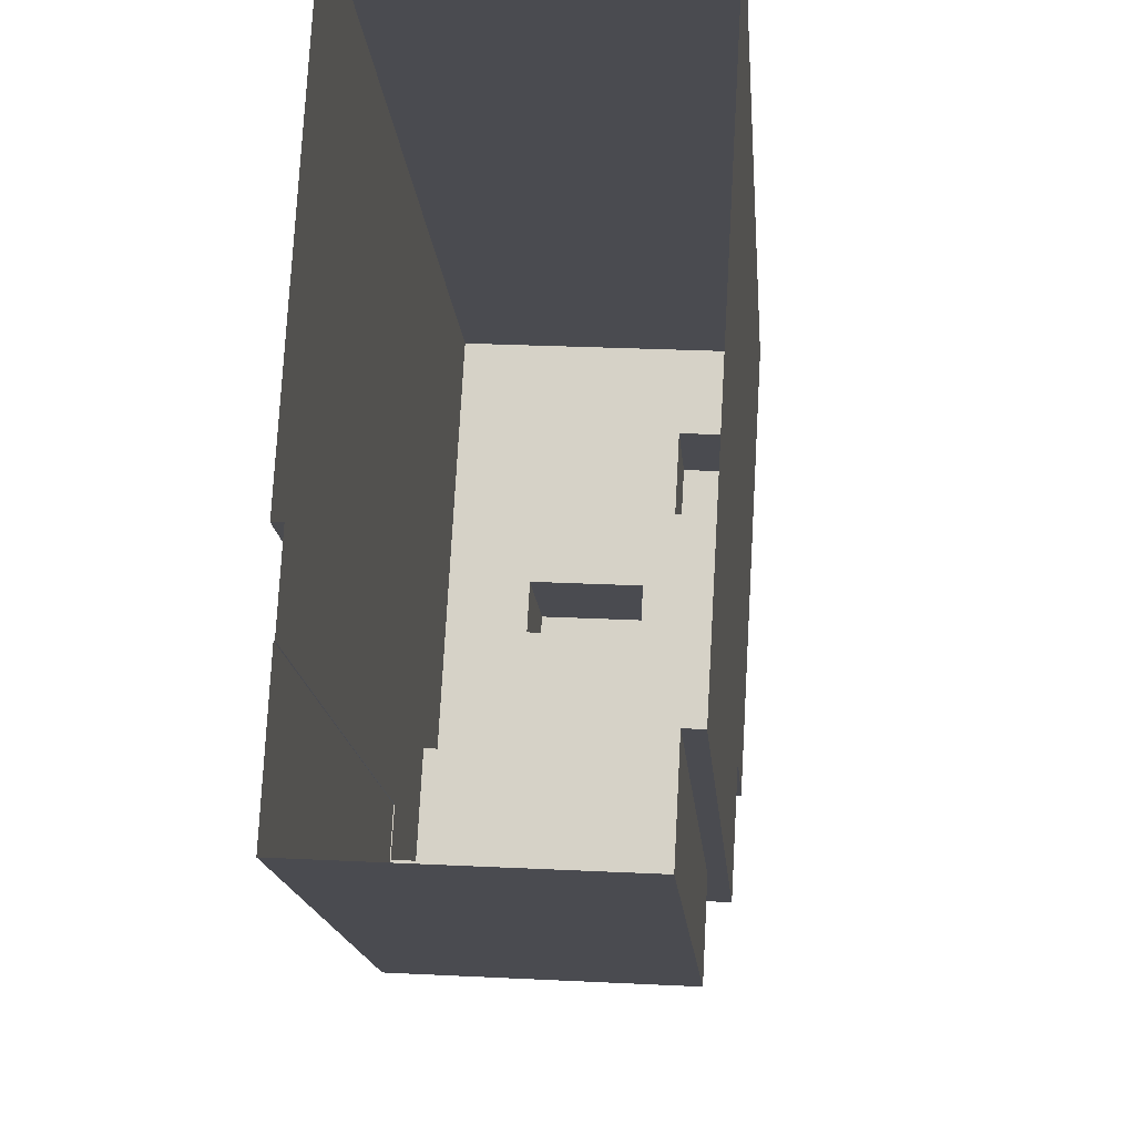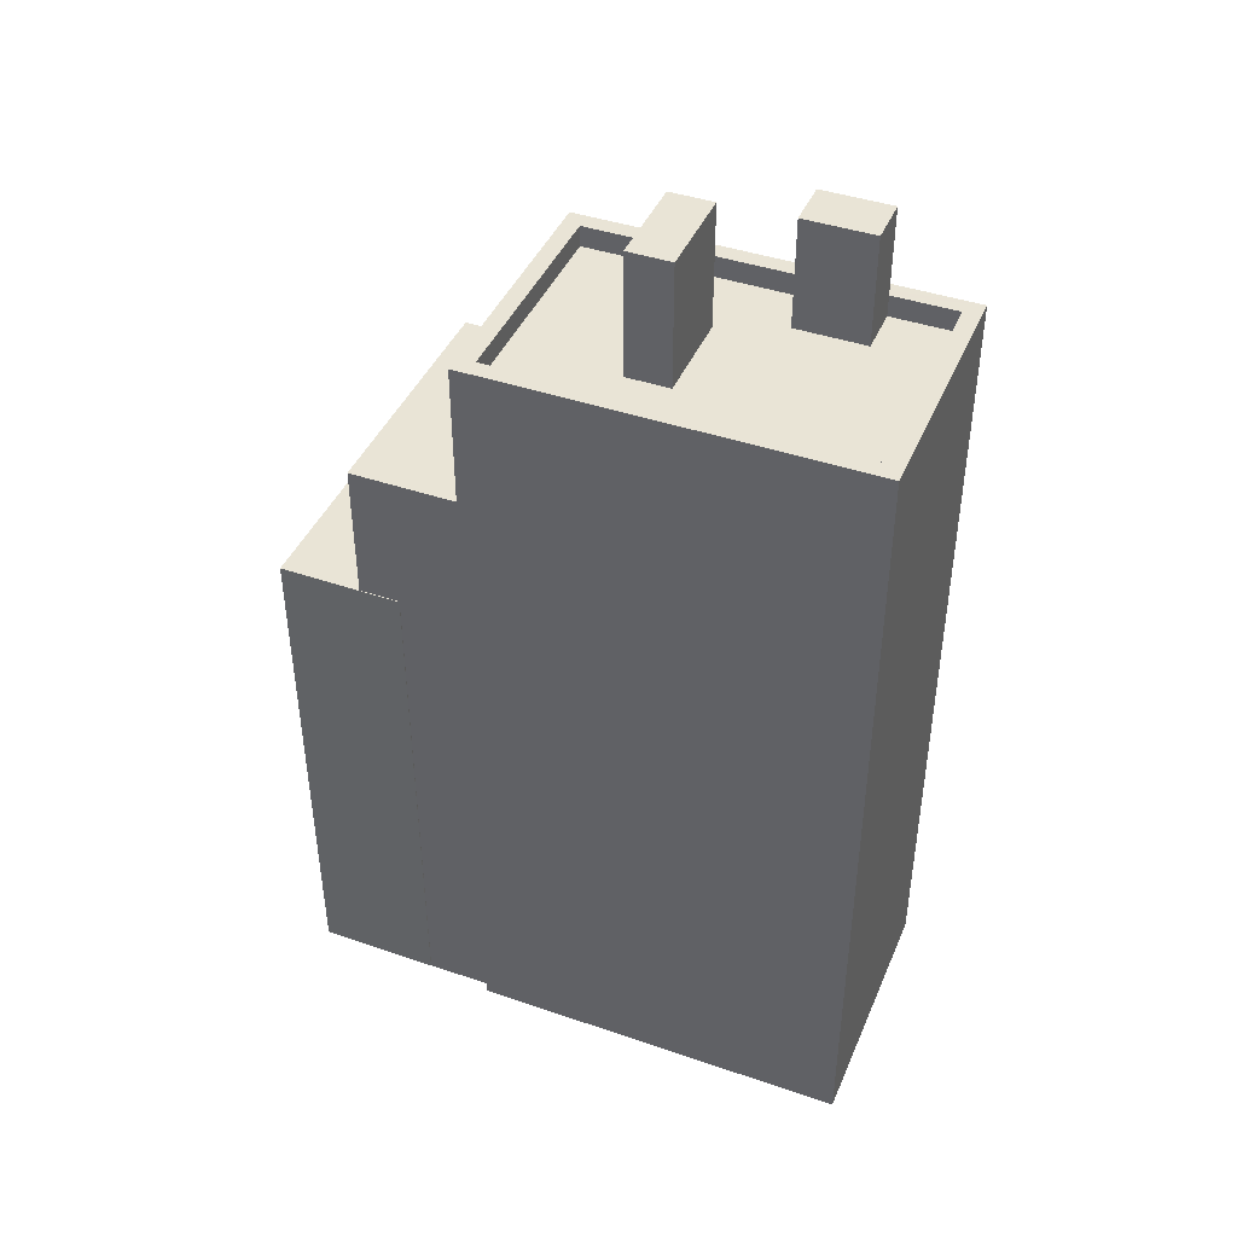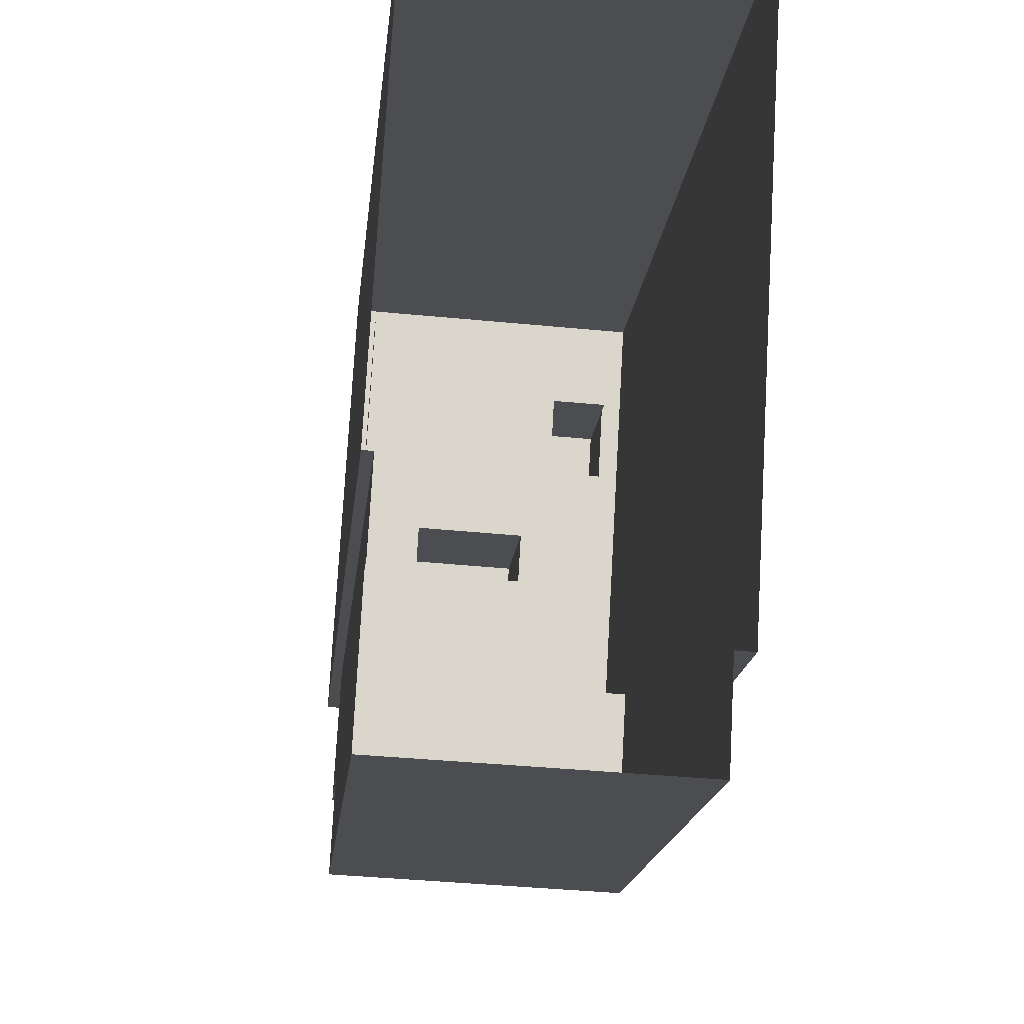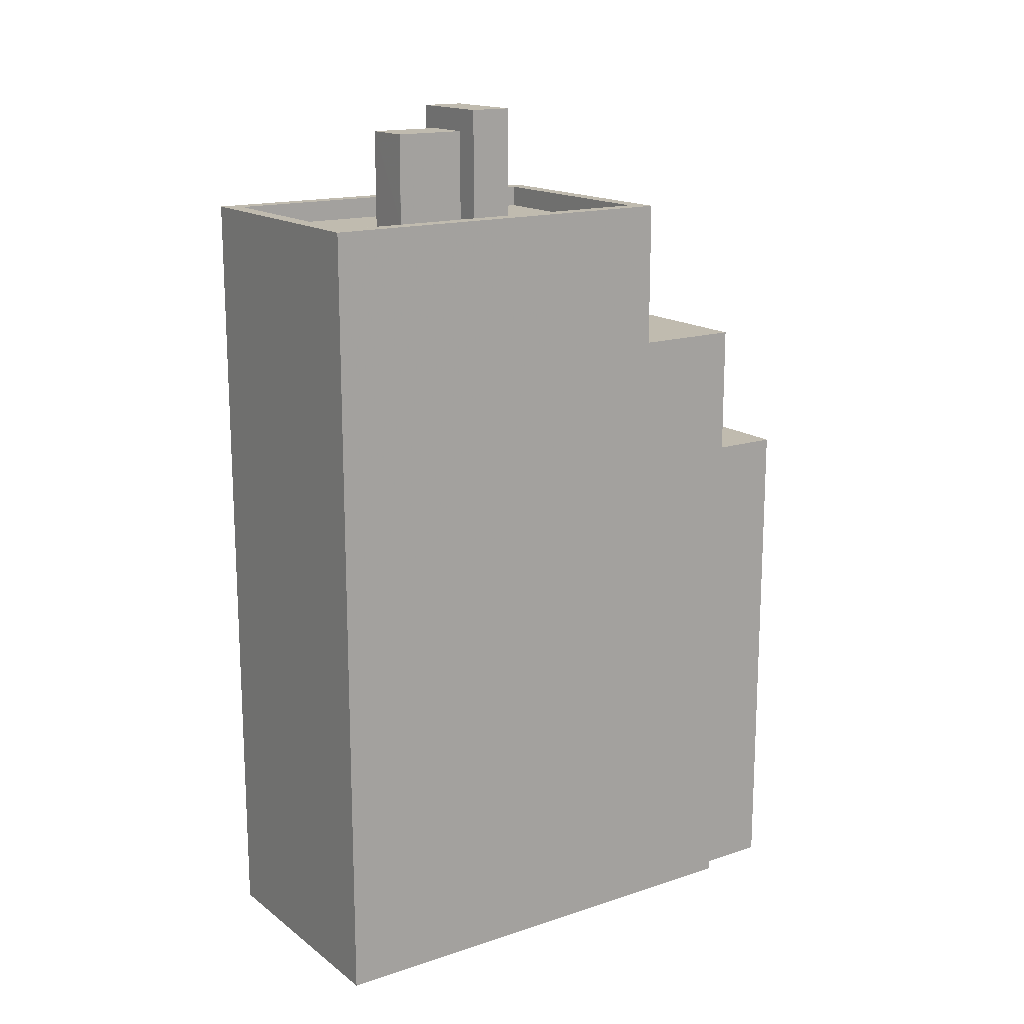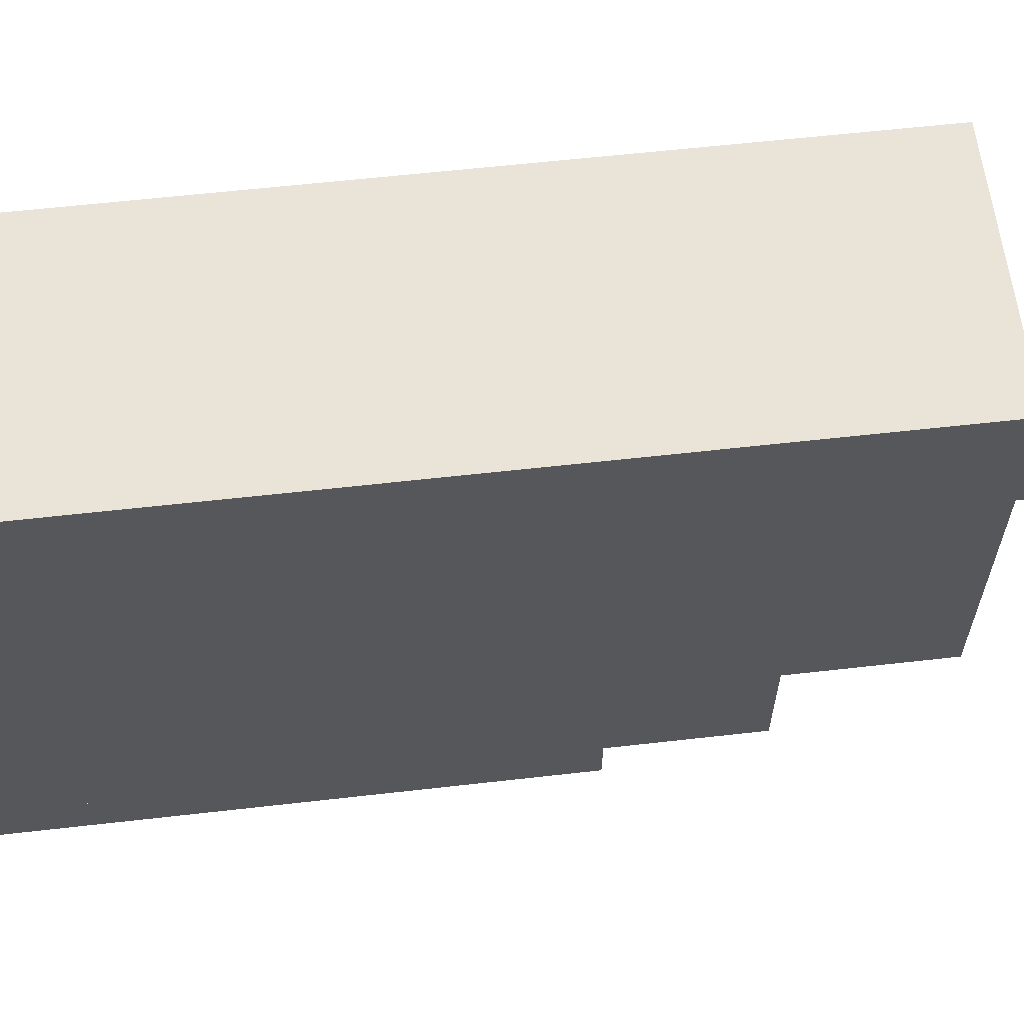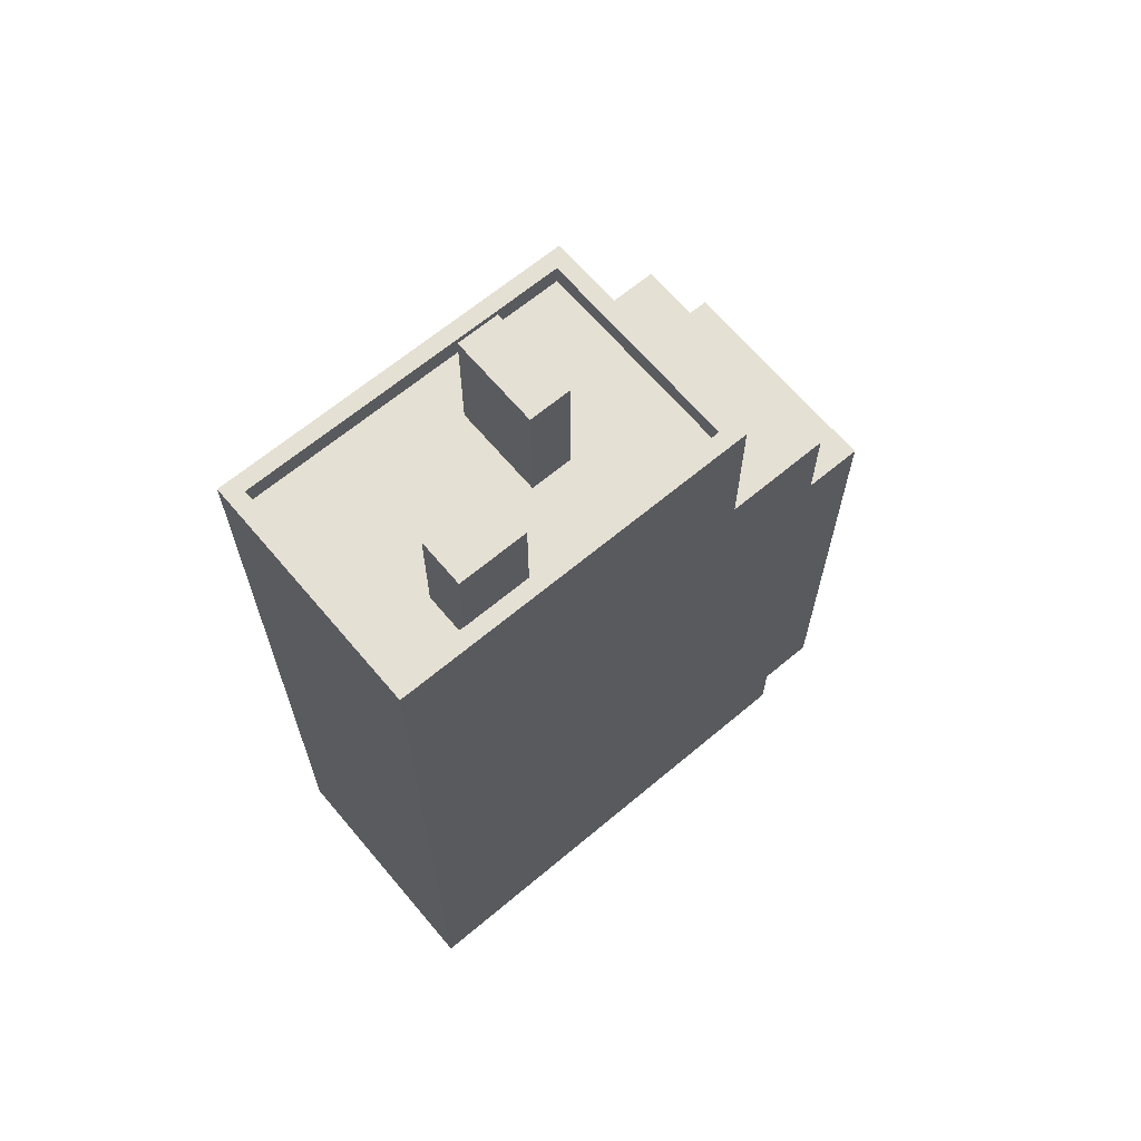
<metadata>
{"format":"obj","ext":"obj","renderer":"f3d","projection":"perspective","resolution":1024,"background":"white","views":[{"elev":-14.6,"azim":-175.8,"up":"+Y"},{"elev":42.6,"azim":115.4,"up":"+Z"},{"elev":-15.5,"azim":174.8,"up":"+Y"},{"elev":16.0,"azim":-121.0,"up":"+Z"},{"elev":58.2,"azim":-96.8,"up":"+Y"},{"elev":65.5,"azim":-126.9,"up":"+Z"}]}
</metadata>
<code>
v -1.235e+04 -3.445e+04 53.59
v -1.235e+04 -3.445e+04 41.32
v -1.235e+04 -3.445e+04 53.59
v -1.235e+04 -3.445e+04 41.32
v -1.235e+04 -3.445e+04 41.32
v -1.235e+04 -3.445e+04 53.59
v -1.235e+04 -3.445e+04 41.32
v -1.235e+04 -3.445e+04 53.59
v -1.235e+04 -3.445e+04 41.32
v -1.235e+04 -3.445e+04 53.59
v -1.235e+04 -3.445e+04 56.83
v -1.235e+04 -3.445e+04 56.83
v -1.235e+04 -3.445e+04 41.32
v -1.235e+04 -3.445e+04 53.59
v -1.235e+04 -3.445e+04 41.32
v -1.235e+04 -3.445e+04 56.83
v -1.236e+04 -3.445e+04 60.31
v -1.235e+04 -3.445e+04 60.31
v -1.235e+04 -3.445e+04 41.32
v -1.236e+04 -3.445e+04 56.83
v -1.235e+04 -3.444e+04 60.31
v -1.235e+04 -3.444e+04 41.32
v -1.236e+04 -3.444e+04 41.32
v -1.236e+04 -3.444e+04 60.31
v -1.236e+04 -3.444e+04 59.81
v -1.236e+04 -3.444e+04 59.81
v -1.236e+04 -3.444e+04 60.31
v -1.236e+04 -3.444e+04 60.31
v -1.235e+04 -3.445e+04 59.81
v -1.235e+04 -3.444e+04 59.81
v -1.235e+04 -3.445e+04 60.31
v -1.236e+04 -3.444e+04 59.81
v -1.236e+04 -3.444e+04 60.31
v -1.235e+04 -3.444e+04 59.81
v -1.235e+04 -3.444e+04 60.31
v -1.235e+04 -3.445e+04 59.81
v -1.235e+04 -3.445e+04 60.31
v -1.235e+04 -3.444e+04 59.81
v -1.235e+04 -3.444e+04 59.81
v -1.235e+04 -3.444e+04 62.7
v -1.235e+04 -3.444e+04 62.7
v -1.235e+04 -3.444e+04 59.81
v -1.235e+04 -3.444e+04 62.7
v -1.235e+04 -3.444e+04 59.81
v -1.235e+04 -3.444e+04 62.7
v -1.235e+04 -3.444e+04 59.81
v -1.235e+04 -3.444e+04 59.81
v -1.236e+04 -3.444e+04 60.31
v -1.236e+04 -3.444e+04 62.37
v -1.235e+04 -3.444e+04 62.37
v -1.236e+04 -3.444e+04 62.37
v -1.236e+04 -3.444e+04 60.31
v -1.235e+04 -3.444e+04 59.81
v -1.235e+04 -3.444e+04 62.37
f 2 4 9
f 7 9 5
f 22 19 13
f 4 15 23
f 22 13 23
f 5 4 13
f 9 4 5
f 13 4 23
f 1 2 3
f 1 4 2
f 5 6 7
f 5 8 6
f 6 9 7
f 6 10 9
f 3 2 9
f 10 3 9
f 11 8 12
f 12 8 13
f 11 14 8
f 13 8 5
f 14 11 1
f 4 1 15
f 15 1 16
f 1 11 16
f 17 12 18
f 18 12 19
f 17 20 12
f 19 12 13
f 21 22 23
f 24 21 23
f 21 19 22
f 21 18 19
f 17 24 20
f 24 23 20
f 20 15 16
f 20 23 15
f 25 26 27
f 28 25 27
f 29 30 31
f 30 32 33
f 31 30 33
f 27 26 34
f 35 27 34
f 36 37 38
f 38 35 34
f 38 37 35
f 31 36 29
f 31 37 36
f 39 40 41
f 39 42 40
f 43 39 41
f 43 44 39
f 45 44 43
f 45 46 44
f 42 46 45
f 40 42 45
f 32 47 33
f 48 33 49
f 49 33 50
f 33 47 50
f 48 49 51
f 52 48 51
f 53 28 54
f 54 28 51
f 53 25 28
f 51 28 52
f 54 50 47
f 53 54 47
f 1 3 14
f 8 14 6
f 6 14 10
f 14 3 10
f 12 16 11
f 12 20 16
f 31 48 17
f 17 48 24
f 24 52 27
f 48 31 33
f 27 52 28
f 48 52 24
f 29 44 30
f 30 44 46
f 39 38 42
f 36 44 29
f 39 36 38
f 36 39 44
f 32 30 47
f 53 26 25
f 26 53 34
f 30 46 47
f 42 38 34
f 47 42 53
f 46 42 47
f 42 34 53
f 27 35 24
f 35 21 24
f 17 18 37
f 31 17 37
f 18 21 35
f 37 18 35
f 43 41 40
f 45 43 40
f 51 49 50
f 54 51 50

</code>
